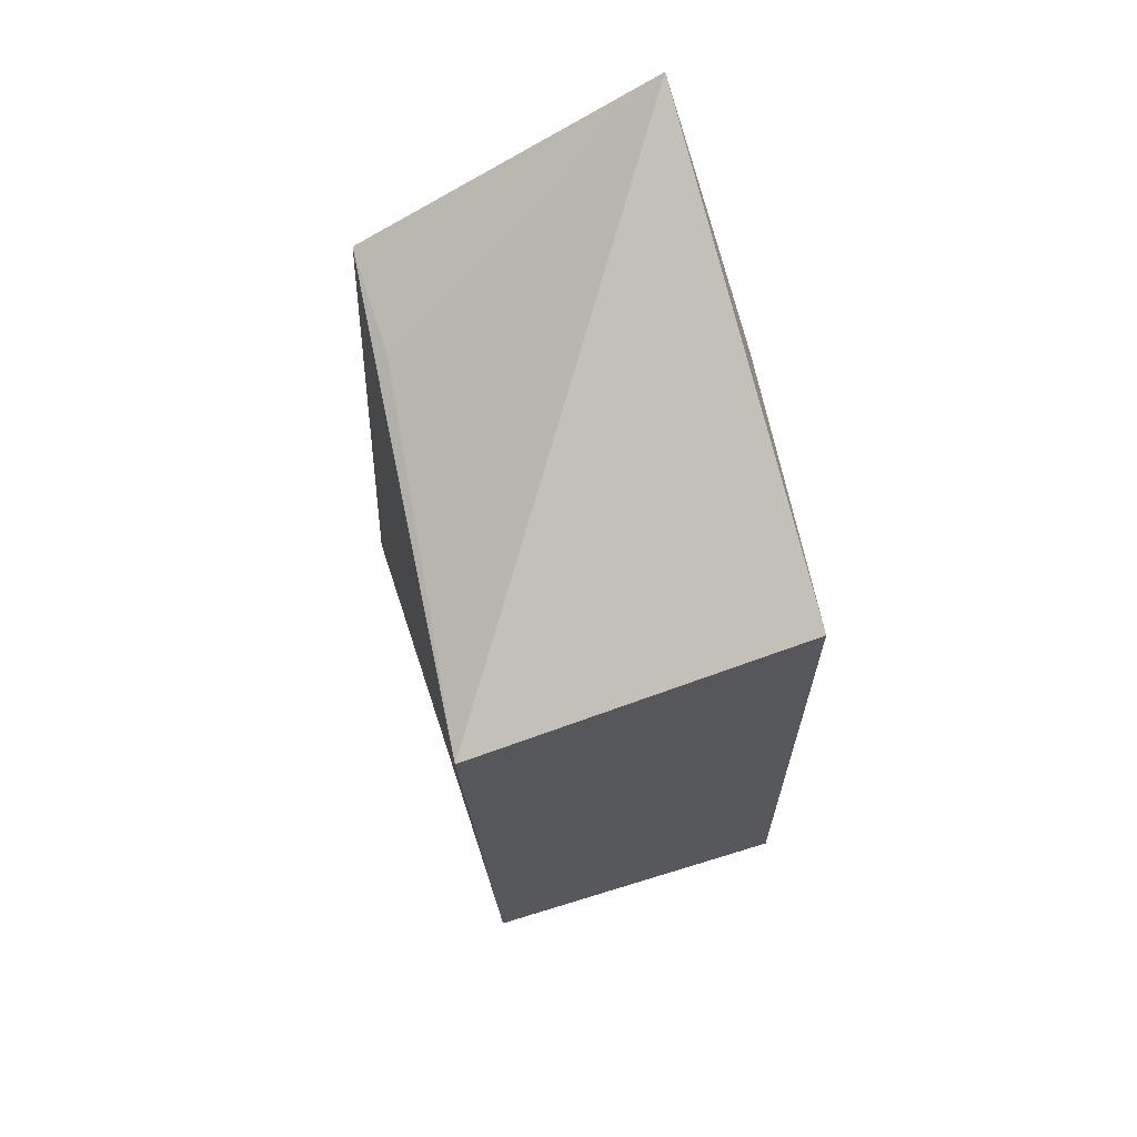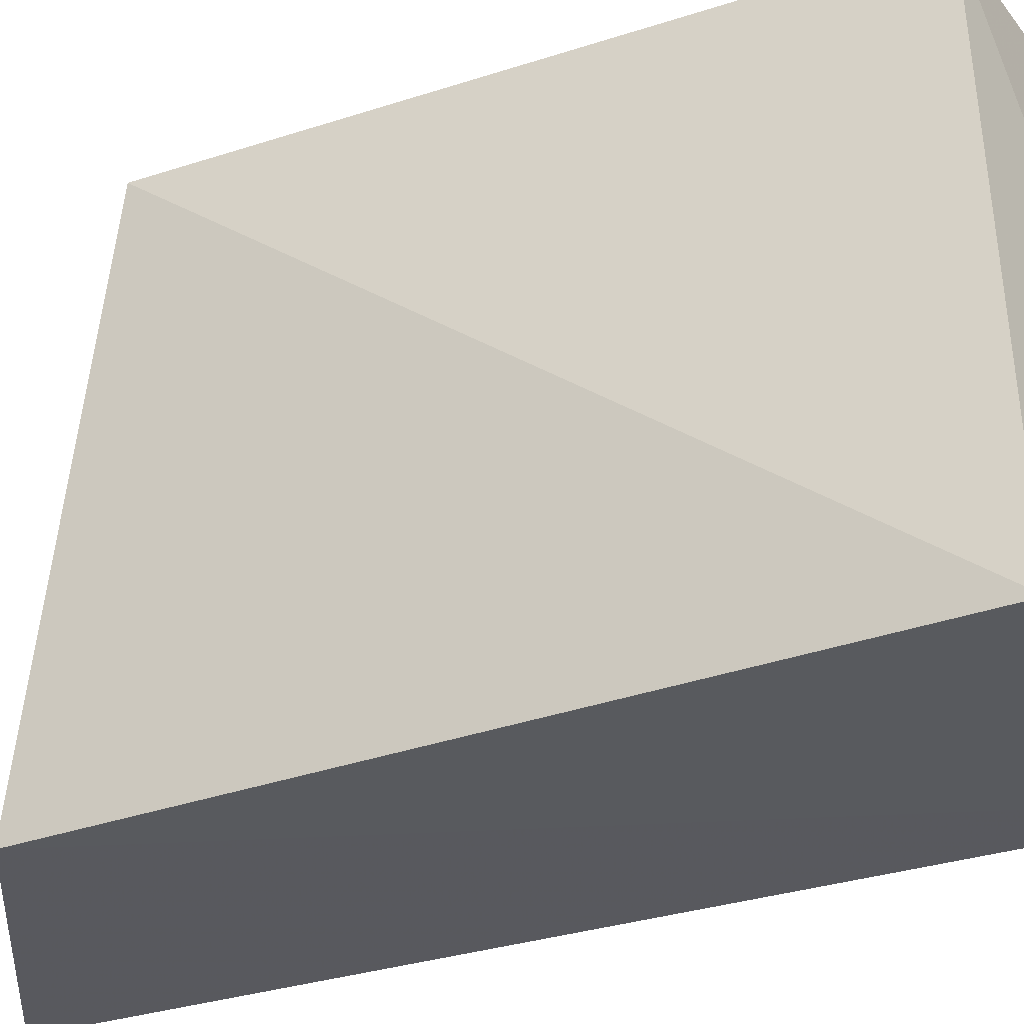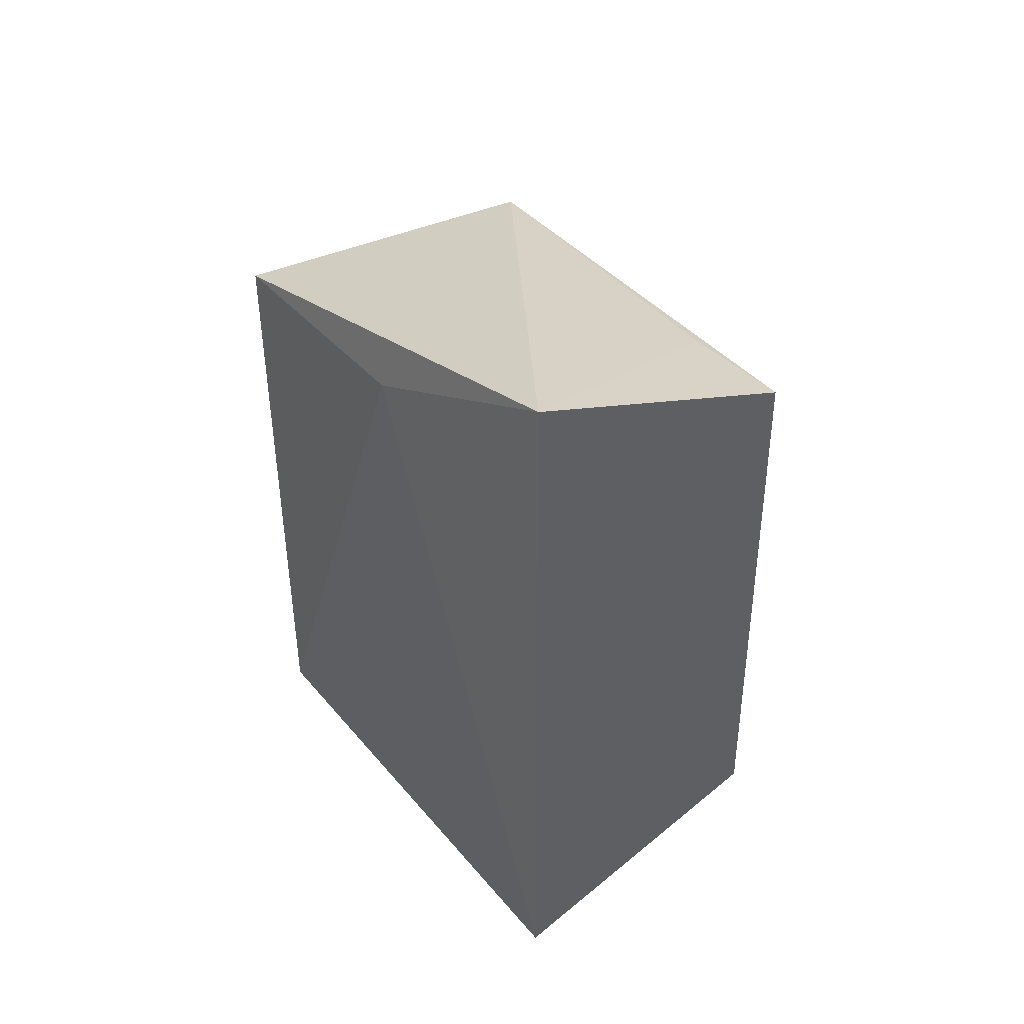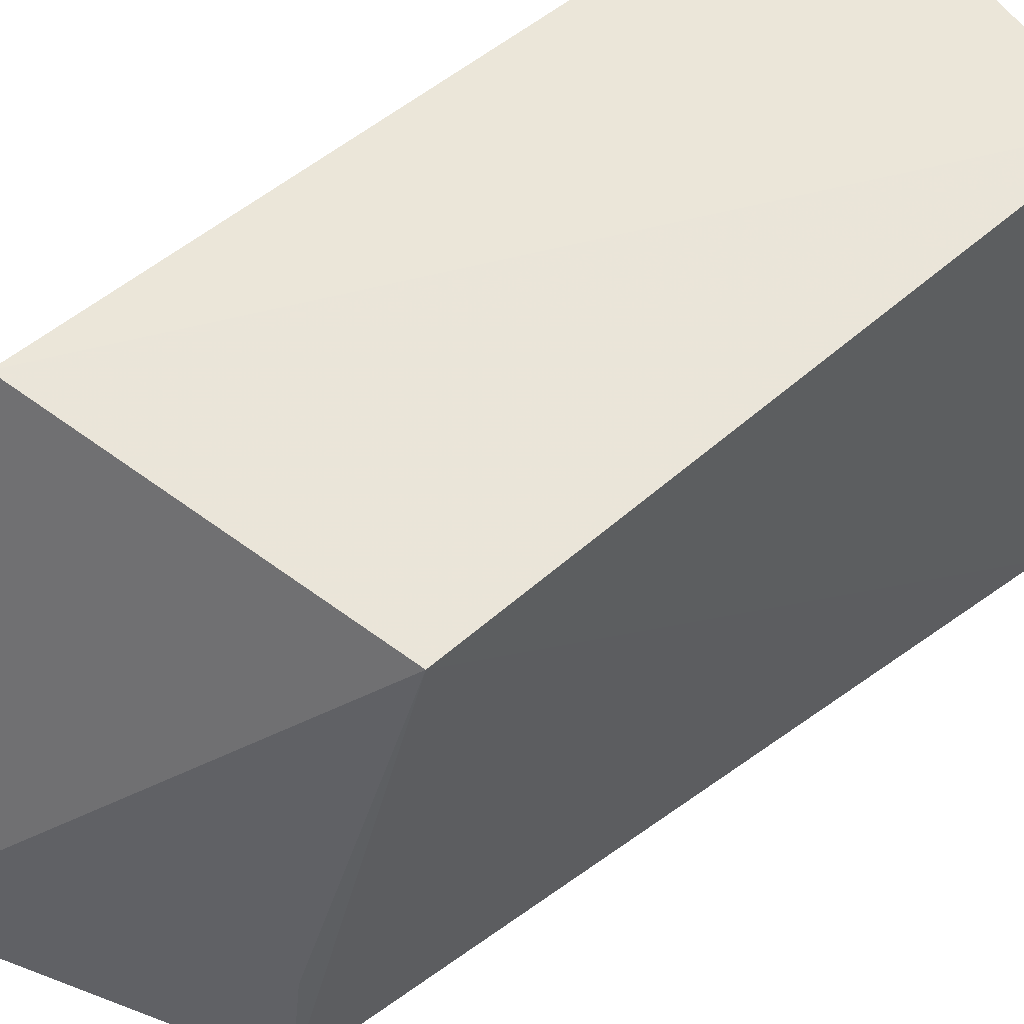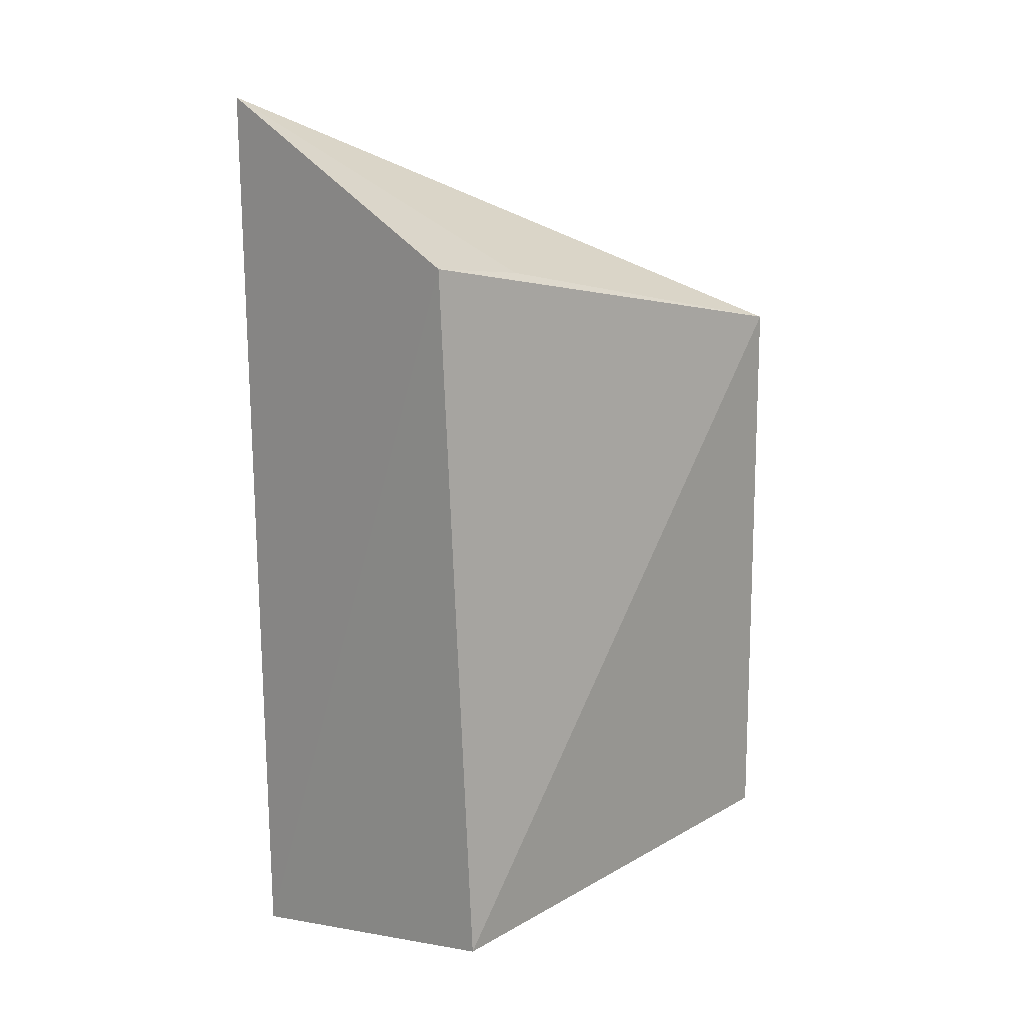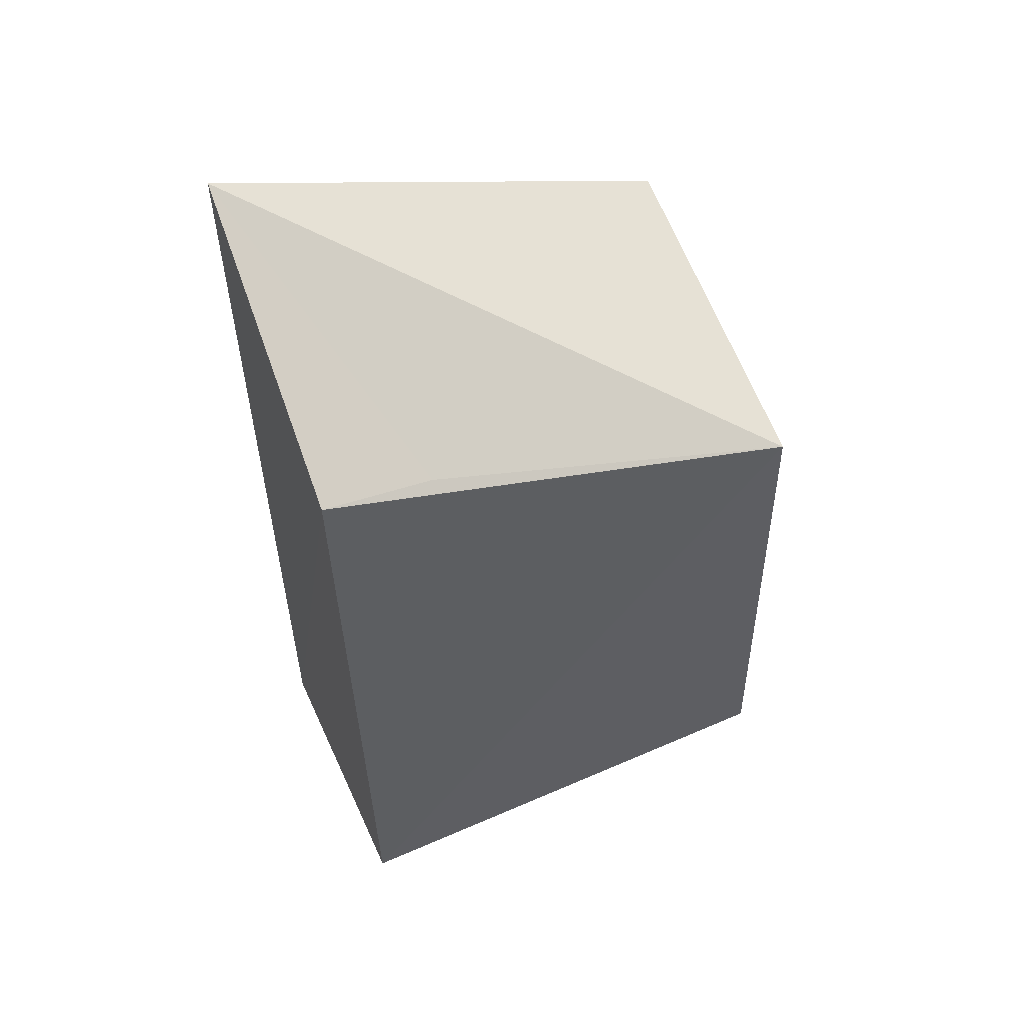
<metadata>
{"format":"obj","ext":"obj","renderer":"f3d","projection":"perspective","resolution":1024,"background":"white","views":[{"elev":69.0,"azim":162.0,"up":"+Z"},{"elev":-31.7,"azim":113.7,"up":"+Y"},{"elev":48.6,"azim":-38.8,"up":"+Z"},{"elev":53.9,"azim":49.7,"up":"+Y"},{"elev":14.0,"azim":41.4,"up":"+Z"},{"elev":54.4,"azim":66.2,"up":"+Z"}]}
</metadata>
<code>
v 0.04832 0.03584 0.0376
v 0.05279 0.03654 -0.05313
v 0.05482 0.09696 0.0258
v 0.01134 0.09802 0.03462
v 0.01181 0.03727 -0.06149
v 0.0104 0.0368 0.05754
v 0.05254 0.1005 -0.05112
v 0.0483 0.05022 0.03586
v 0.009003 0.06528 0.0405
v 0.01076 0.1 -0.05668
f 1 2 3
f 5 2 1
f 6 3 4
f 6 5 1
f 7 3 2
f 7 2 5
f 7 4 3
f 8 6 1
f 8 1 3
f 8 3 6
f 9 6 4
f 9 5 6
f 10 7 5
f 10 4 7
f 10 9 4
f 10 5 9

</code>
